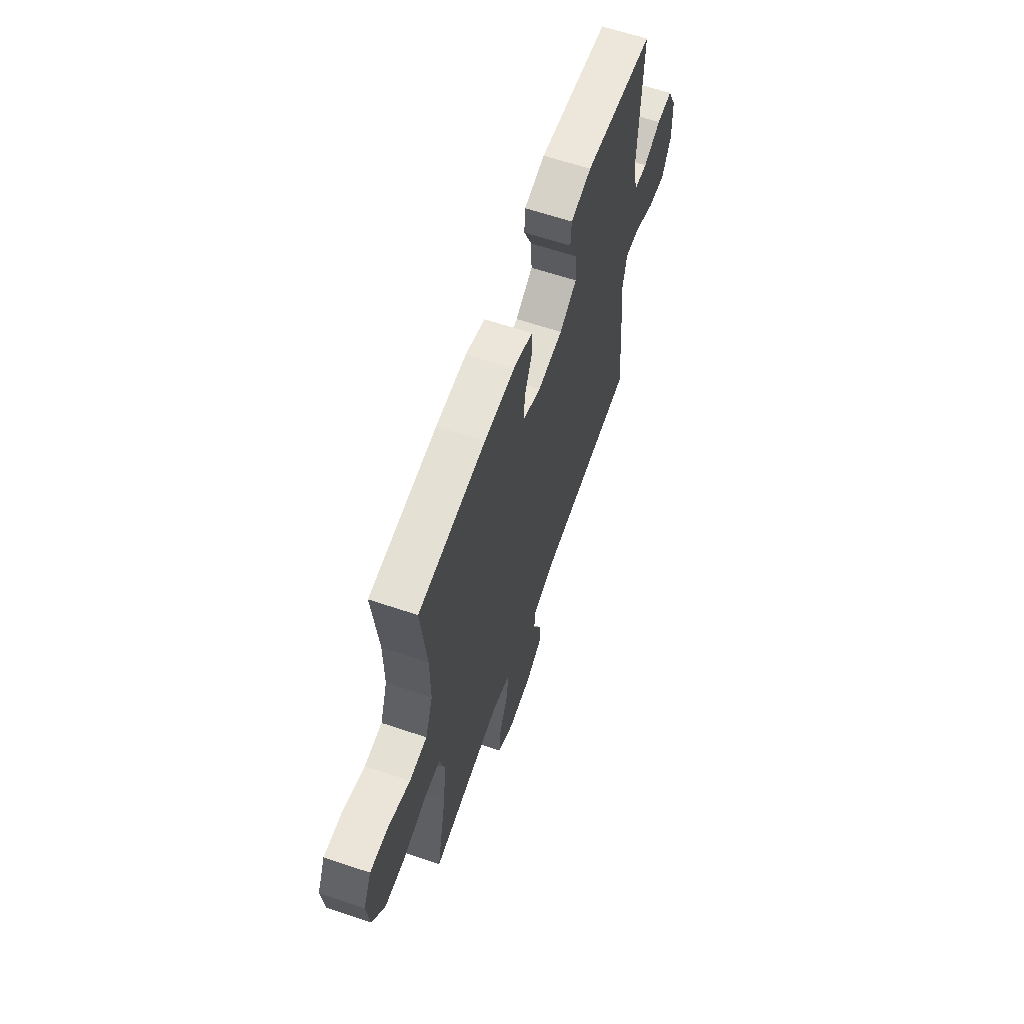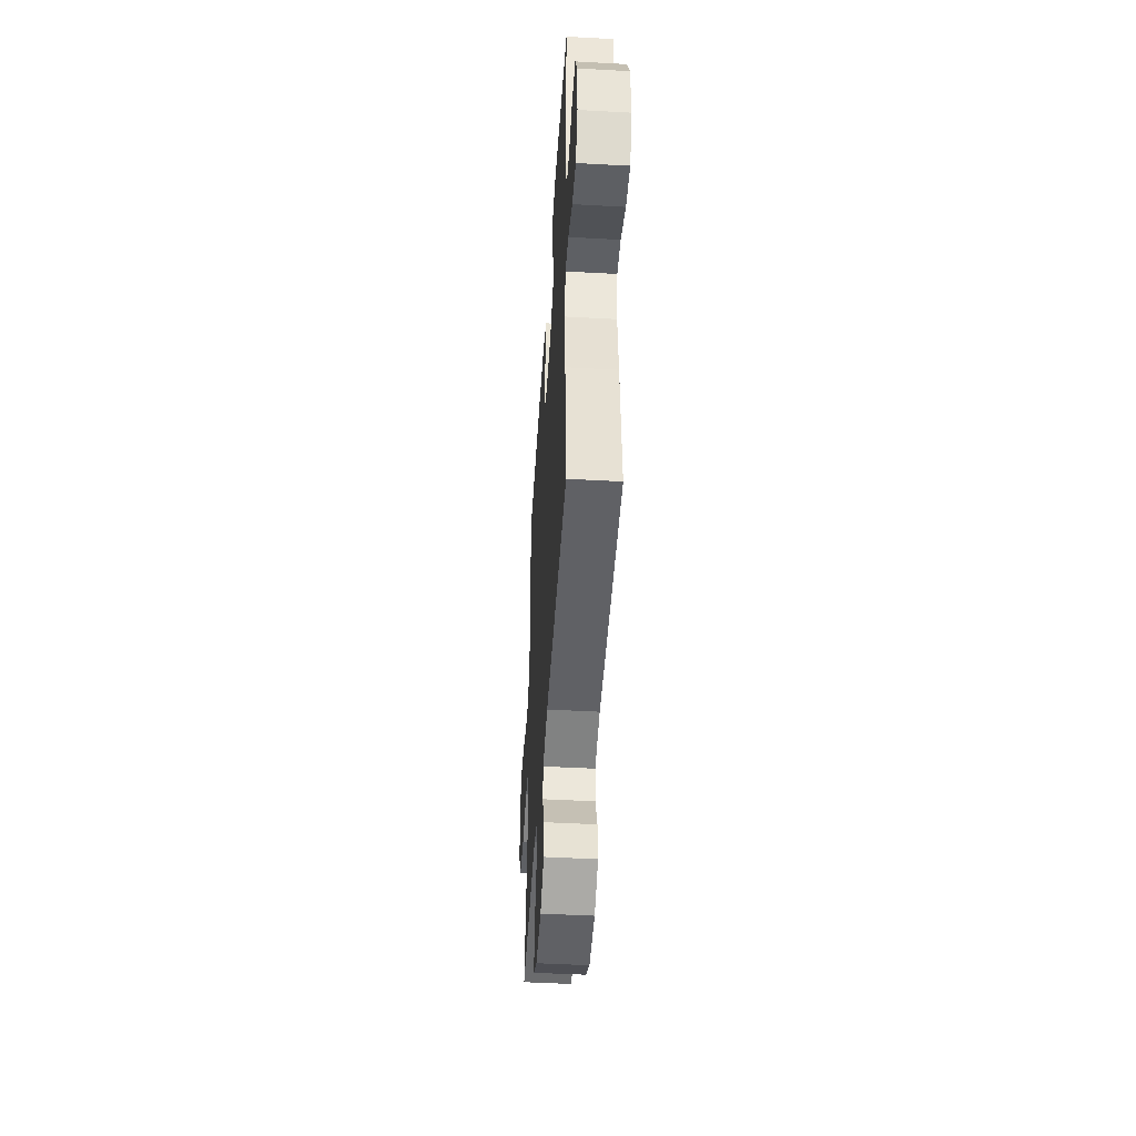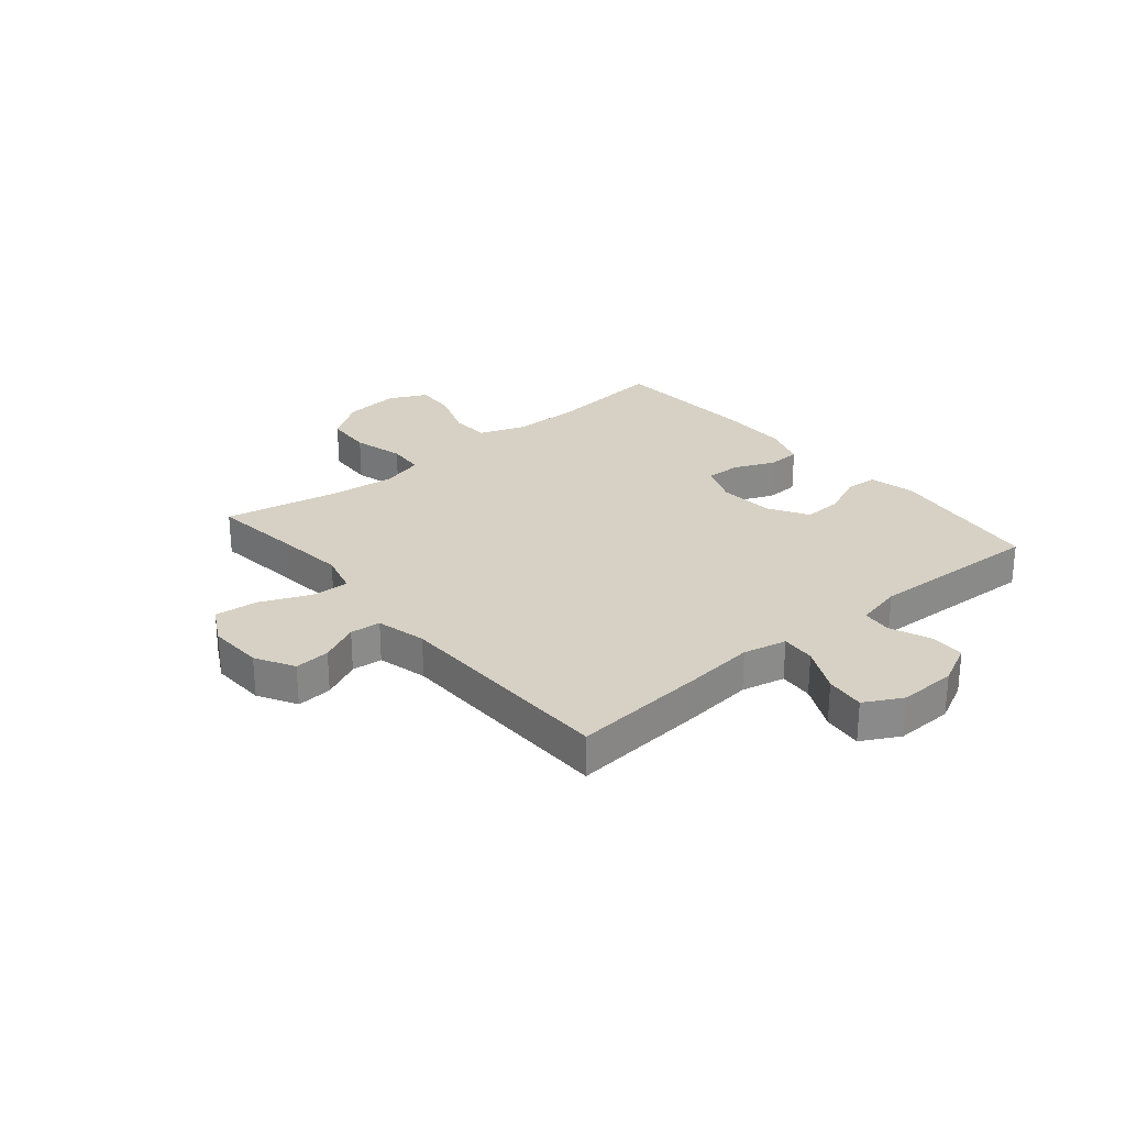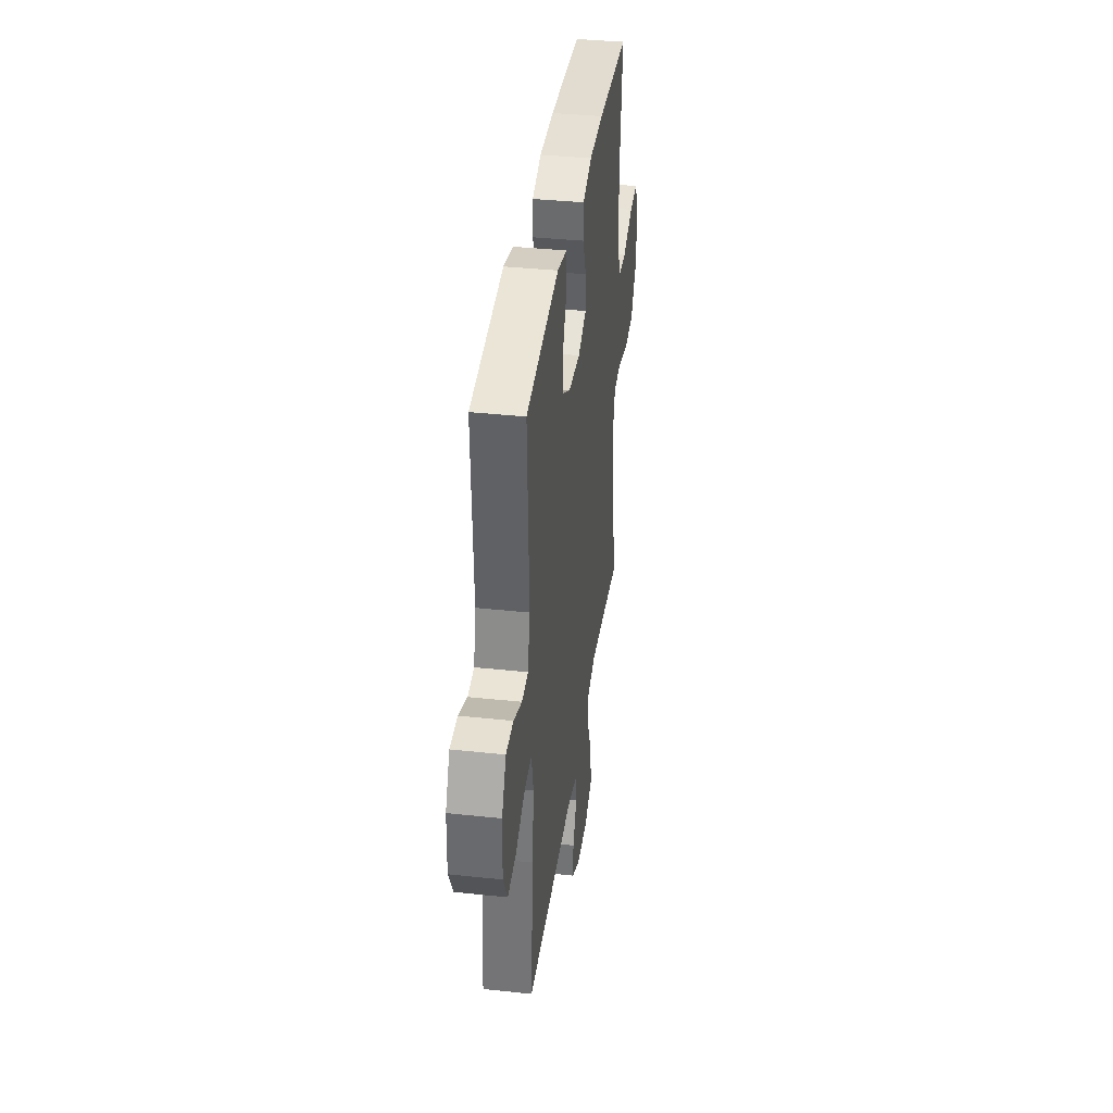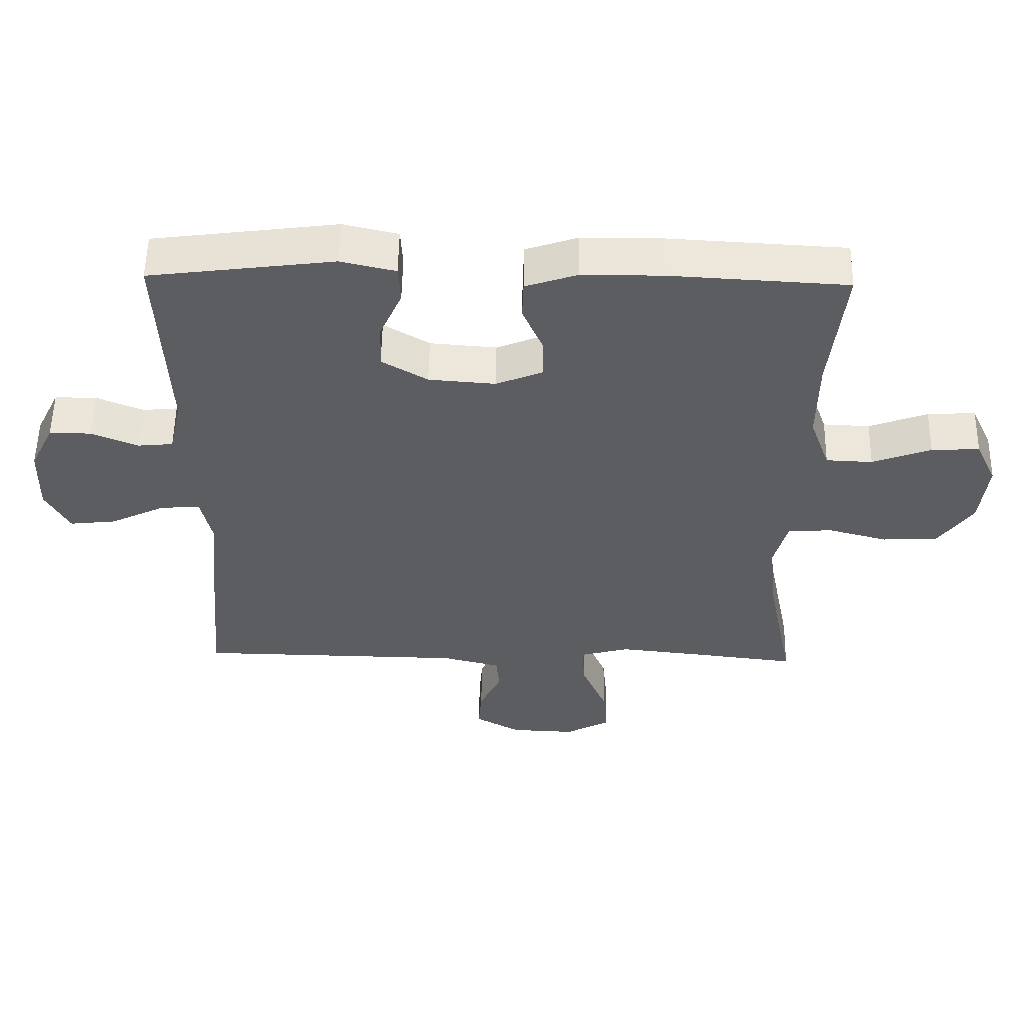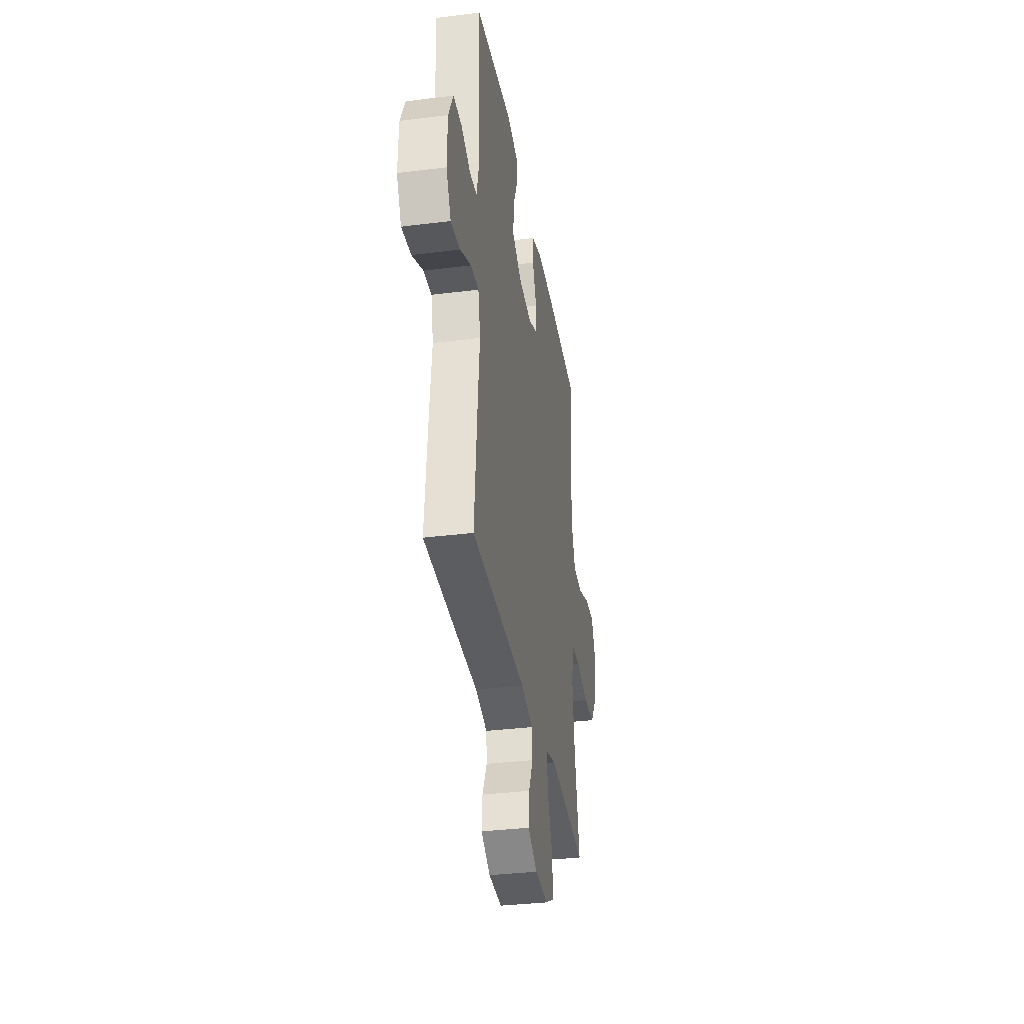
<metadata>
{"format":"obj","ext":"obj","renderer":"f3d","projection":"perspective","resolution":1024,"background":"white","views":[{"elev":62.7,"azim":108.9,"up":"+Z"},{"elev":-46.5,"azim":-93.6,"up":"+Z"},{"elev":26.8,"azim":-130.0,"up":"+Y"},{"elev":37.6,"azim":-82.2,"up":"+Z"},{"elev":54.5,"azim":1.0,"up":"+Z"},{"elev":-34.5,"azim":-80.4,"up":"+Z"}]}
</metadata>
<code>
v 0.5 0.07 -0.5
v 0.339 0.07 -0.481
v 0.218 0.07 -0.468
v 0.144 0.07 -0.488
v 0.147 0.07 -0.555
v 0.185 0.07 -0.644
v 0.192 0.07 -0.72
v 0.125 0.07 -0.756
v 0.027 0.07 -0.752
v -0.041 0.07 -0.714
v -0.036 0.07 -0.651
v -0.003 0.07 -0.582
v -0.008 0.07 -0.528
v -0.096 0.07 -0.506
v -0.5 0.07 -0.5
v -0.479 0.07 -0.259
v -0.466 0.07 -0.136
v -0.483 0.07 -0.059
v -0.543 0.07 -0.063
v -0.625 0.07 -0.103
v -0.695 0.07 -0.111
v -0.731 0.07 -0.044
v -0.728 0.07 0.058
v -0.692 0.07 0.131
v -0.629 0.07 0.131
v -0.559 0.07 0.102
v -0.506 0.07 0.107
v -0.487 0.07 0.19
v -0.5 0.07 0.5
v -0.223 0.07 0.536
v -0.141 0.07 0.517
v -0.138 0.07 0.46
v -0.171 0.07 0.385
v -0.174 0.07 0.316
v -0.105 0.07 0.275
v -0.005 0.07 0.267
v 0.066 0.07 0.296
v 0.065 0.07 0.357
v 0.034 0.07 0.429
v 0.036 0.07 0.488
v 0.113 0.07 0.514
v 0.234 0.07 0.515
v 0.5 0.07 0.5
v 0.478 0.07 0.299
v 0.477 0.07 0.172
v 0.507 0.07 0.089
v 0.577 0.07 0.086
v 0.665 0.07 0.119
v 0.737 0.07 0.123
v 0.769 0.07 0.055
v 0.758 0.07 -0.045
v 0.707 0.07 -0.118
v 0.623 0.07 -0.123
v 0.533 0.07 -0.099
v 0.467 0.07 -0.104
v 0.447 0.07 -0.179
v 0.459 0.07 -0.294
v 0.5 0 -0.5
v 0.339 0 -0.481
v 0.218 0 -0.468
v 0.144 0 -0.488
v 0.147 0 -0.555
v 0.185 0 -0.644
v 0.192 0 -0.72
v 0.125 0 -0.756
v 0.027 0 -0.752
v -0.041 0 -0.714
v -0.036 0 -0.651
v -0.003 0 -0.582
v -0.008 0 -0.528
v -0.096 0 -0.506
v -0.5 0 -0.5
v -0.479 0 -0.259
v -0.466 0 -0.136
v -0.483 0 -0.059
v -0.543 0 -0.063
v -0.625 0 -0.103
v -0.695 0 -0.111
v -0.731 0 -0.044
v -0.728 0 0.058
v -0.692 0 0.131
v -0.629 0 0.131
v -0.559 0 0.102
v -0.506 0 0.107
v -0.487 0 0.19
v -0.5 0 0.5
v -0.223 0 0.536
v -0.141 0 0.517
v -0.138 0 0.46
v -0.171 0 0.385
v -0.174 0 0.316
v -0.105 0 0.275
v -0.005 0 0.267
v 0.066 0 0.296
v 0.065 0 0.357
v 0.034 0 0.429
v 0.036 0 0.488
v 0.113 0 0.514
v 0.234 0 0.515
v 0.5 0 0.5
v 0.478 0 0.299
v 0.477 0 0.172
v 0.507 0 0.089
v 0.577 0 0.086
v 0.665 0 0.119
v 0.737 0 0.123
v 0.769 0 0.055
v 0.758 0 -0.045
v 0.707 0 -0.118
v 0.623 0 -0.123
v 0.533 0 -0.099
v 0.467 0 -0.104
v 0.447 0 -0.179
v 0.459 0 -0.294
f 51 52 53 54
f 51 54 55
f 50 51 55
f 47 48 49 50
f 46 47 50 55
f 45 46 55 56
f 41 42 43 44
f 41 44 45 56
f 38 39 40 41
f 37 38 41 56
f 30 31 32 33
f 28 29 30 33
f 27 28 33 34
f 23 24 25 26
f 23 26 27
f 22 23 27
f 19 20 21 22
f 18 19 22 27
f 17 18 27 34
f 14 15 16 17
f 13 14 17 34
f 9 10 11 12
f 9 12 13
f 8 9 13
f 5 6 7 8
f 4 5 8 13
f 3 4 13 34
f 57 1 2
f 36 37 56 57
f 35 36 57 2
f 2 3 34 35
f 111 110 109 108
f 112 111 108
f 112 108 107
f 107 106 105 104
f 112 107 104 103
f 113 112 103 102
f 101 100 99 98
f 113 102 101 98
f 98 97 96 95
f 113 98 95 94
f 90 89 88 87
f 90 87 86 85
f 91 90 85 84
f 83 82 81 80
f 84 83 80
f 84 80 79
f 79 78 77 76
f 84 79 76 75
f 91 84 75 74
f 74 73 72 71
f 91 74 71 70
f 69 68 67 66
f 70 69 66
f 70 66 65
f 65 64 63 62
f 70 65 62 61
f 91 70 61 60
f 59 58 114
f 114 113 94 93
f 59 114 93 92
f 92 91 60 59
f 1 58 59 2
f 2 59 60 3
f 3 60 61 4
f 4 61 62 5
f 5 62 63 6
f 6 63 64 7
f 7 64 65 8
f 8 65 66 9
f 9 66 67 10
f 10 67 68 11
f 11 68 69 12
f 12 69 70 13
f 13 70 71 14
f 14 71 72 15
f 15 72 73 16
f 16 73 74 17
f 17 74 75 18
f 18 75 76 19
f 19 76 77 20
f 20 77 78 21
f 21 78 79 22
f 22 79 80 23
f 23 80 81 24
f 24 81 82 25
f 25 82 83 26
f 26 83 84 27
f 27 84 85 28
f 28 85 86 29
f 29 86 87 30
f 30 87 88 31
f 31 88 89 32
f 32 89 90 33
f 33 90 91 34
f 34 91 92 35
f 35 92 93 36
f 36 93 94 37
f 37 94 95 38
f 38 95 96 39
f 39 96 97 40
f 40 97 98 41
f 41 98 99 42
f 42 99 100 43
f 43 100 101 44
f 44 101 102 45
f 45 102 103 46
f 46 103 104 47
f 47 104 105 48
f 48 105 106 49
f 49 106 107 50
f 50 107 108 51
f 51 108 109 52
f 52 109 110 53
f 53 110 111 54
f 54 111 112 55
f 55 112 113 56
f 56 113 114 57
f 57 114 58 1

</code>
